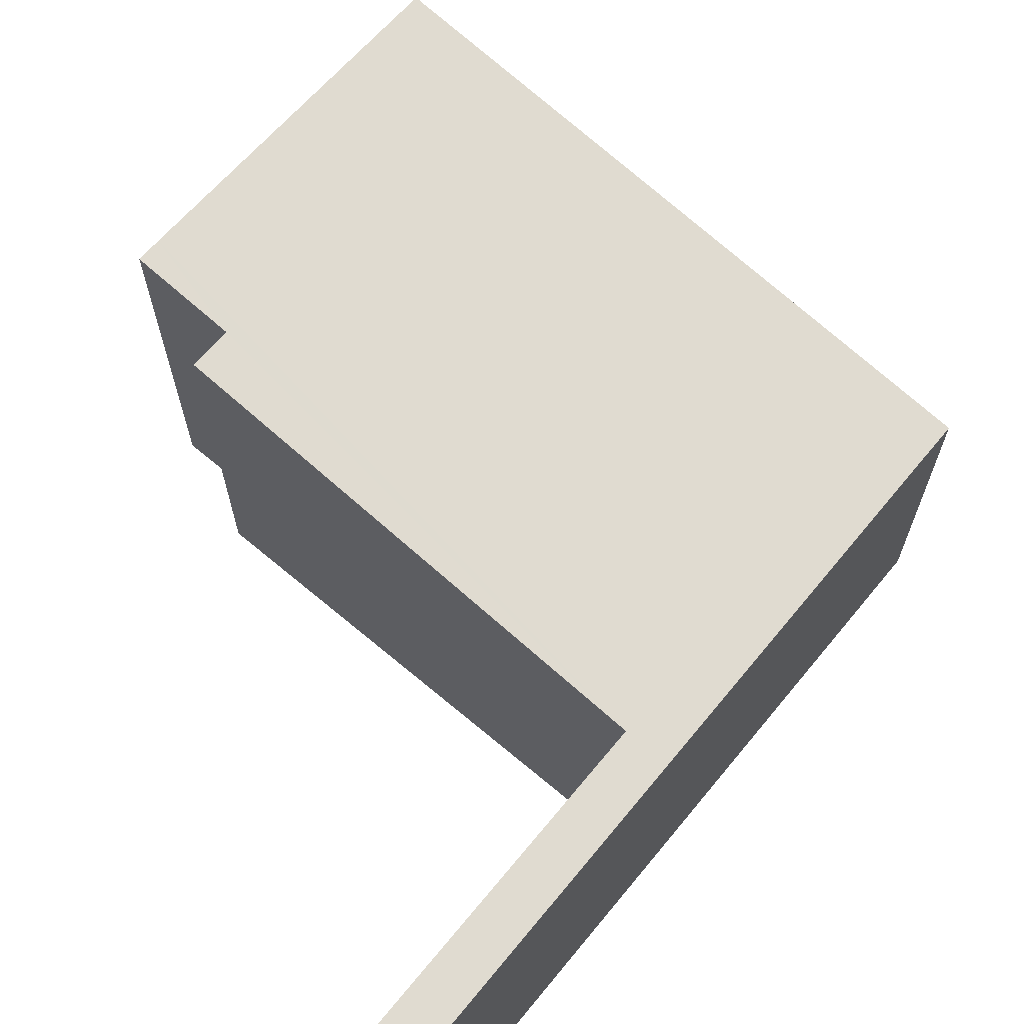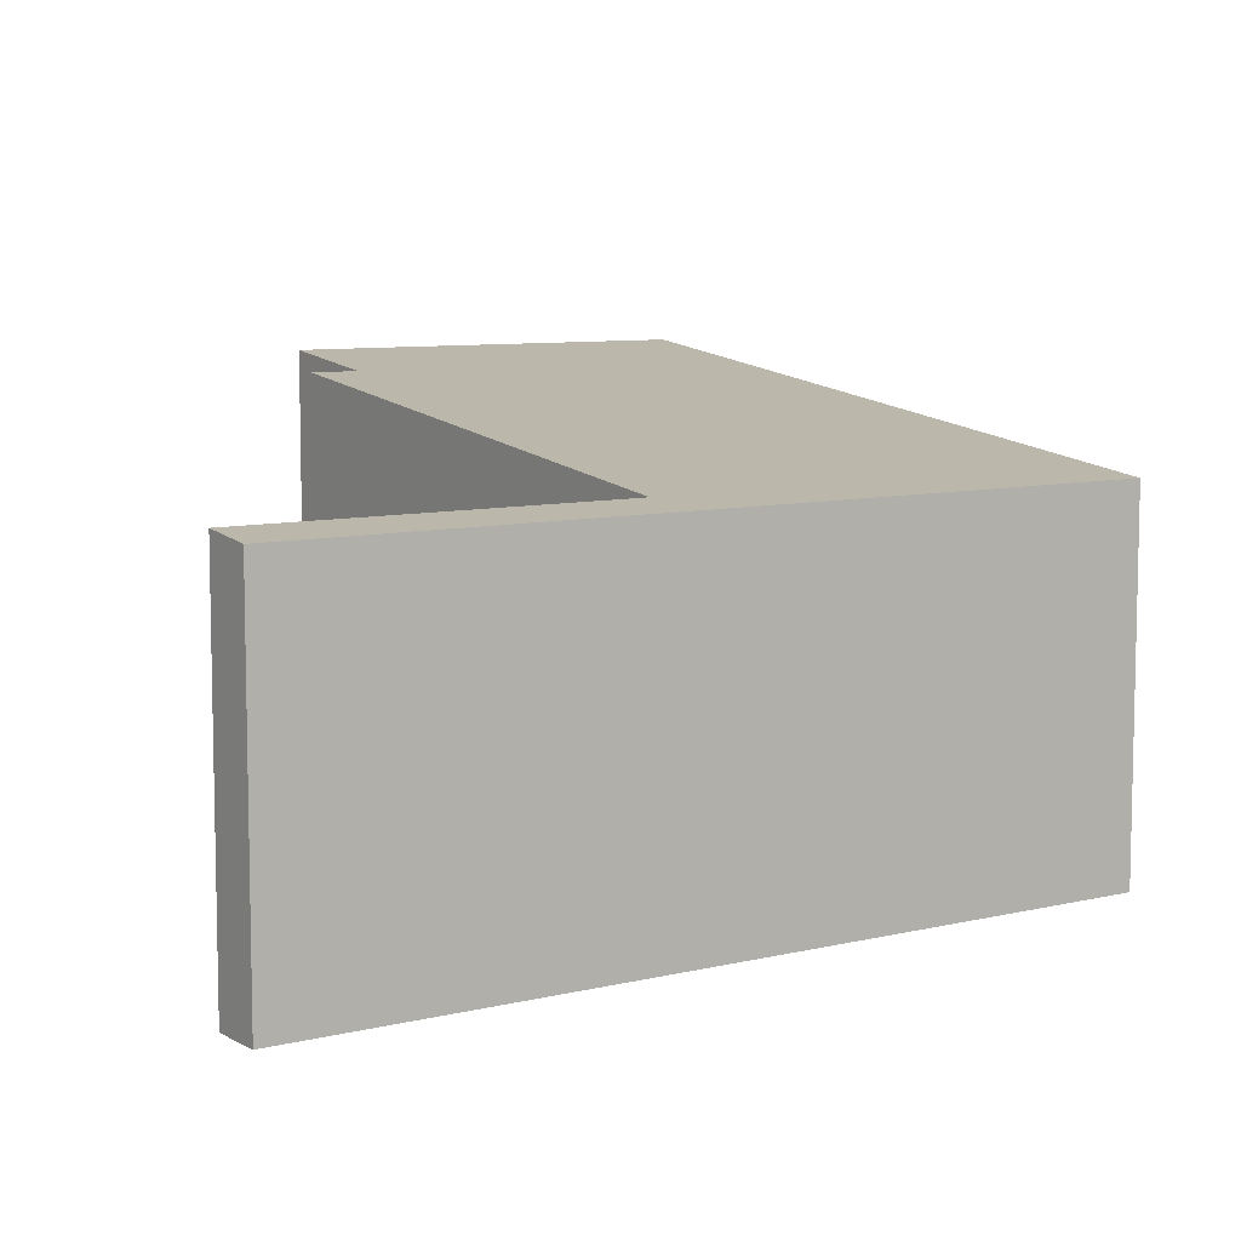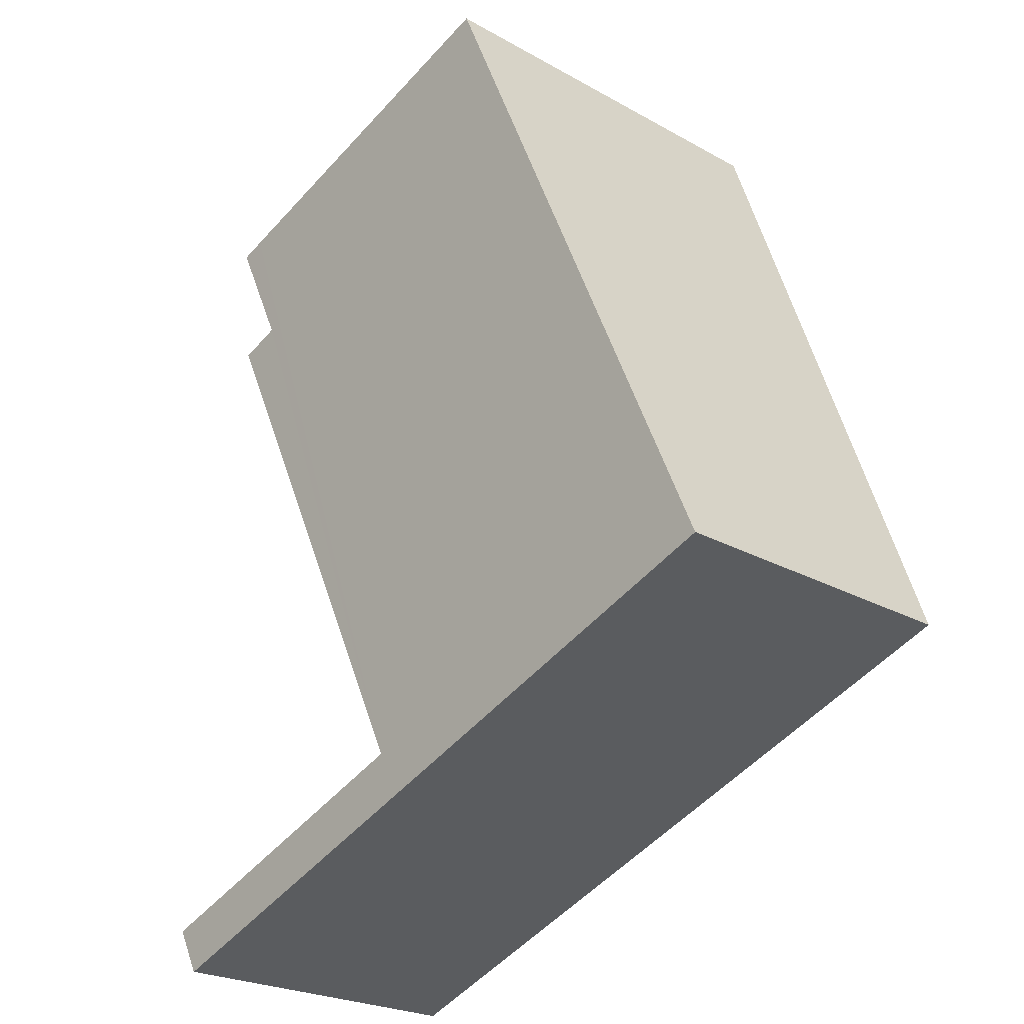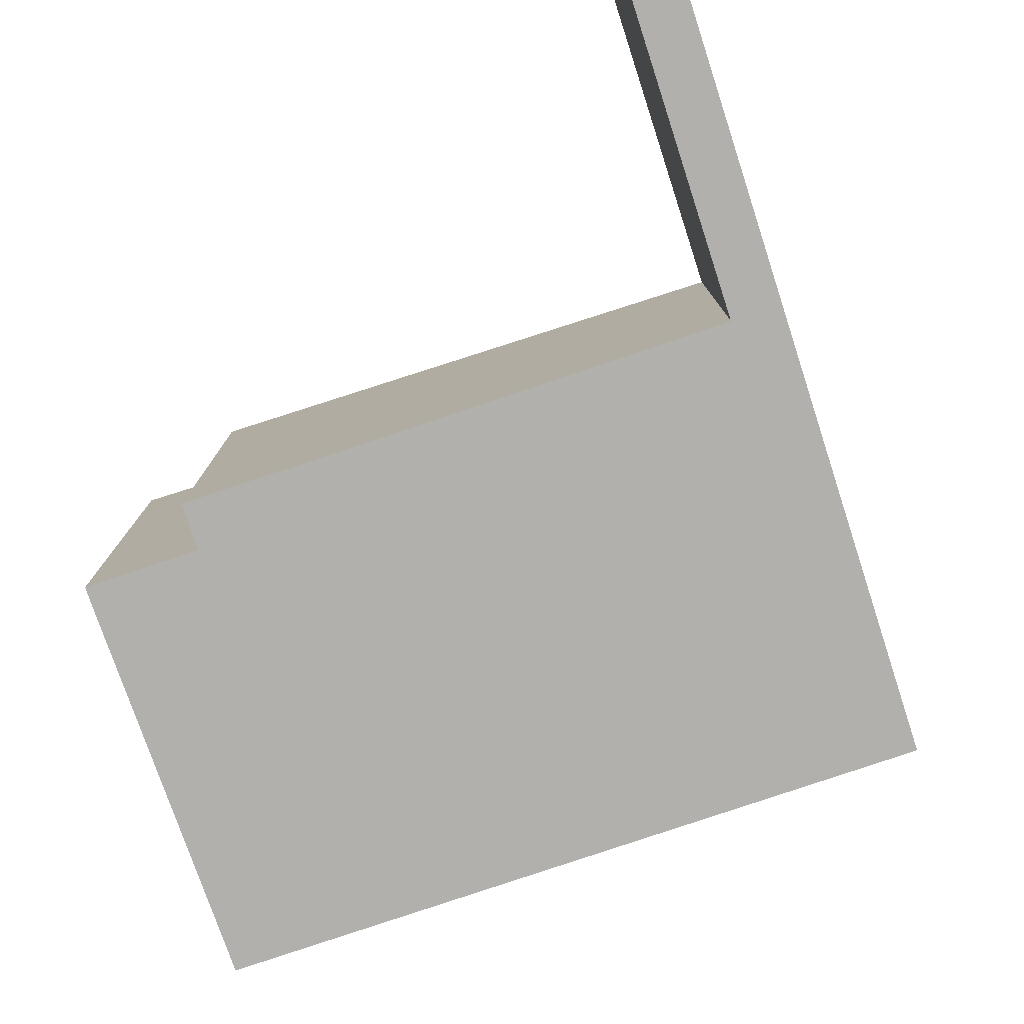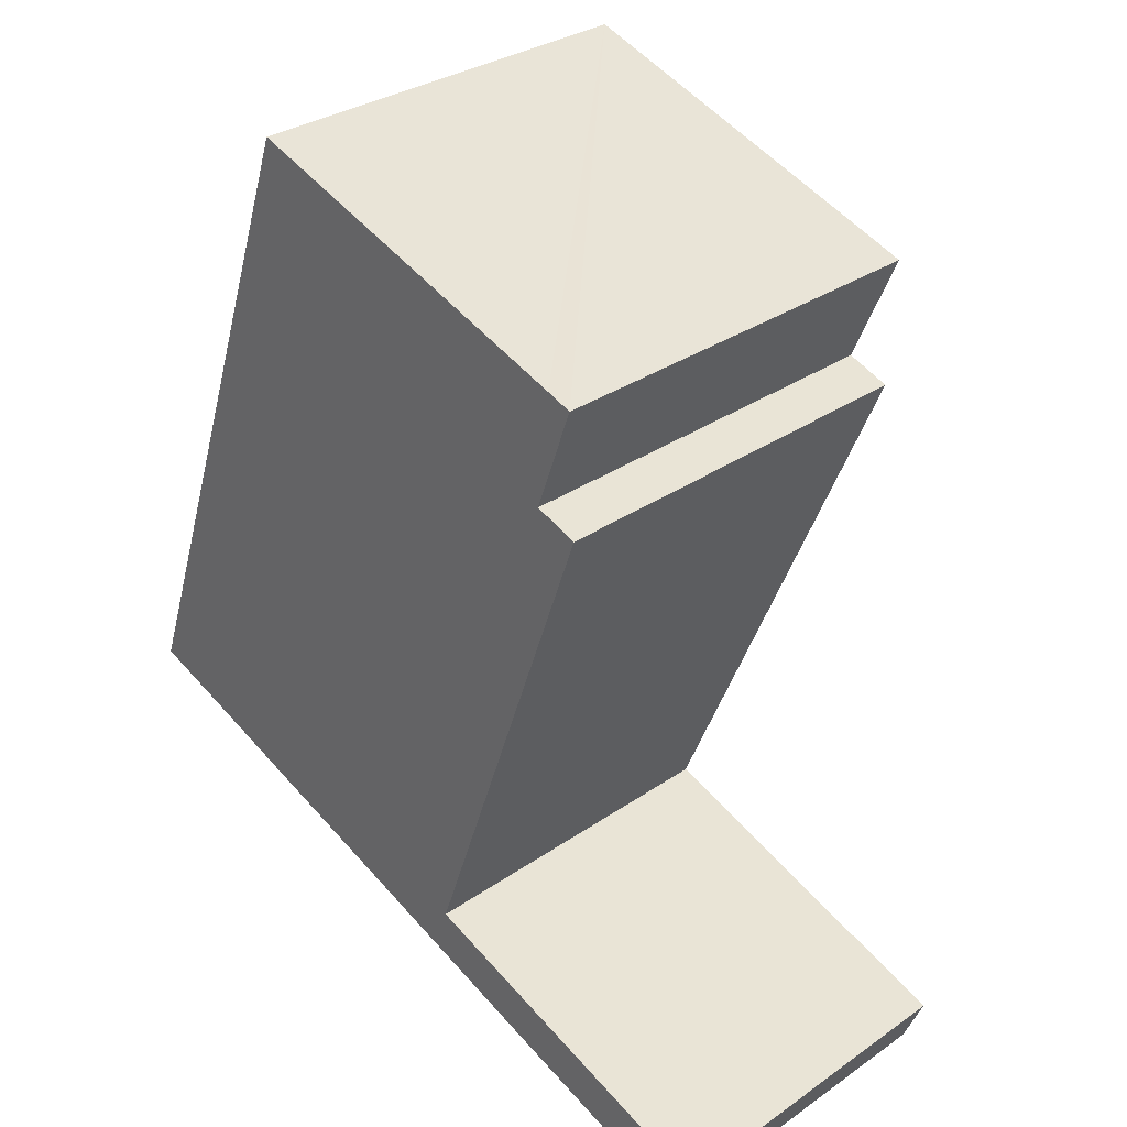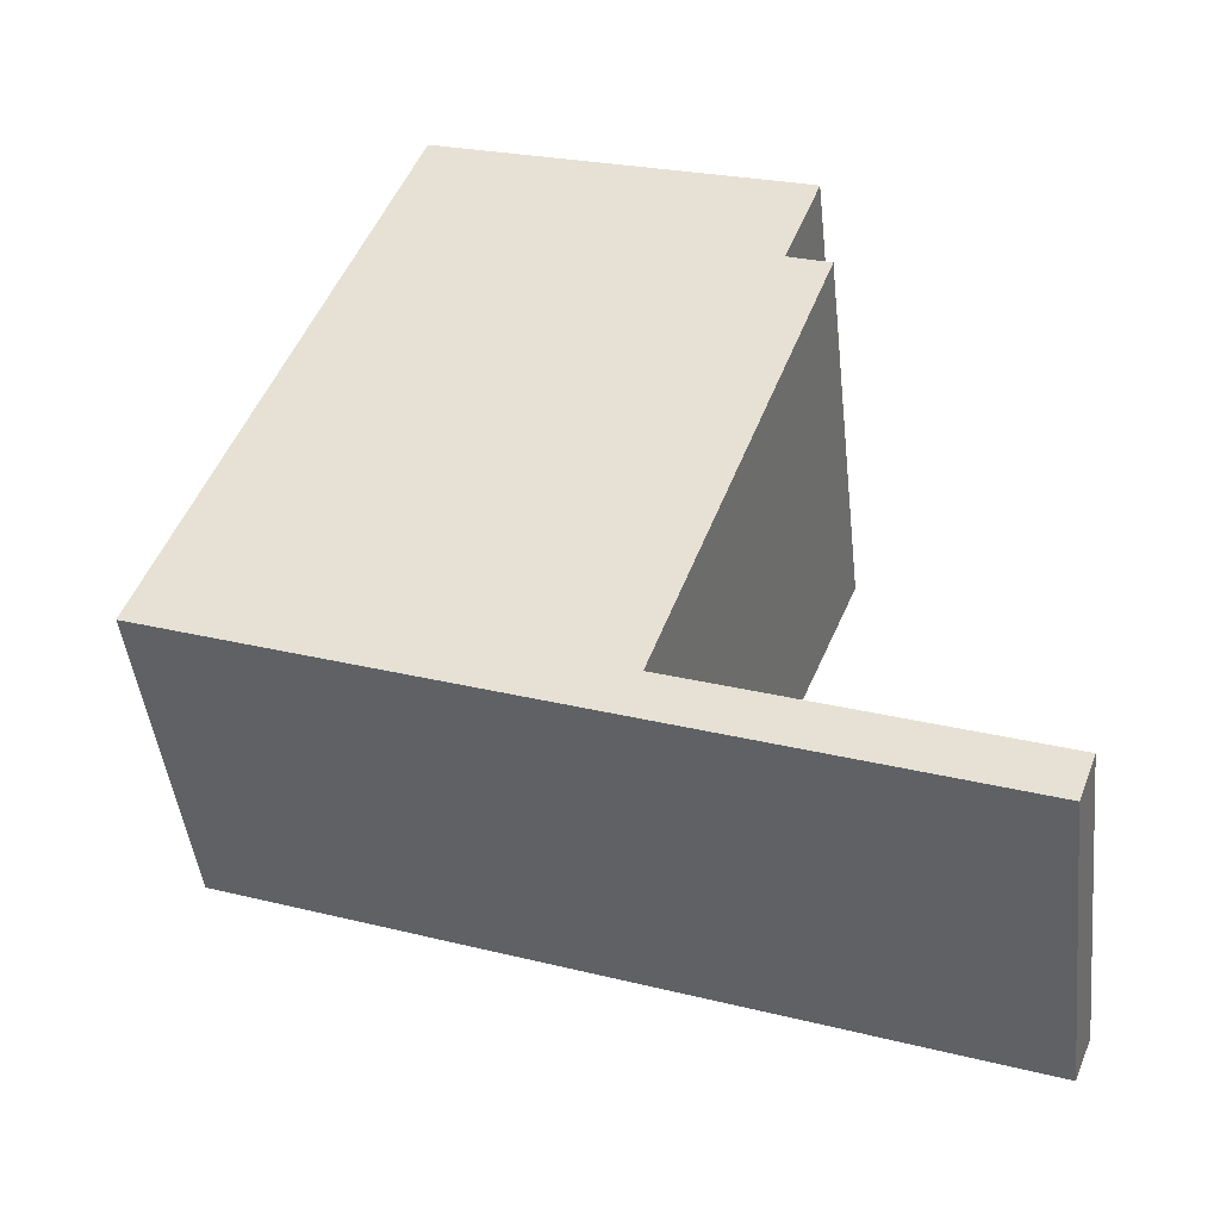
<metadata>
{"format":"obj","ext":"obj","renderer":"f3d","projection":"perspective","resolution":1024,"background":"white","views":[{"elev":66.5,"azim":149.7,"up":"+Y"},{"elev":8.3,"azim":166.2,"up":"+Y"},{"elev":-24.2,"azim":-132.7,"up":"+Z"},{"elev":-78.7,"azim":128.1,"up":"+Y"},{"elev":31.3,"azim":45.5,"up":"+Z"},{"elev":-46.1,"azim":6.4,"up":"+Z"}]}
</metadata>
<code>
v  3.933 2.866 3.558
v  0 2.302 1.41e-16
v  1.535 2.859 4.377
v  2.933 2.342 -0.725
v  2.925 2.302 -1.075
v  3.847 2.775 2.784
v  4.102 2.866 3.498
v  4.138 2.775 2.677
v  3.034 2.342 -0.762
v  5.192 2.342 -1.553
v  5.073 2.302 -1.864
v  4.102 -2.142e-16 3.498
v  3.847 -1.705e-16 2.784
v  4.138 -1.639e-16 2.677
v  2.933 4.439e-17 -0.725
v  5.192 9.509e-17 -1.553
v  5.073 1.141e-16 -1.864
v  3.034 4.666e-17 -0.762
v  3.933 -2.179e-16 3.558
v  1.535 -2.68e-16 4.377
v  2.925 6.582e-17 -1.075
v  0 0 0
g defaultobject
f 1 2 3
f 2 1 4
f 2 4 5
f 4 1 6
f 6 1 7
f 4 6 8
f 5 4 9
f 5 9 10
f 5 10 11
f 12 6 7
f 6 12 13
f 14 4 8
f 4 14 15
f 16 11 10
f 11 16 17
f 13 8 6
f 8 13 14
f 15 9 4
f 9 15 10
f 10 15 16
f 16 15 18
f 1 12 7
f 12 1 3
f 12 3 19
f 19 3 20
f 17 5 11
f 5 17 2
f 2 17 21
f 2 21 22
f 2 20 3
f 20 2 22
f 17 16 21
f 22 21 16
f 18 22 16
f 15 22 18
f 14 22 15
f 13 22 14
f 20 22 13
f 12 20 13
f 19 20 12

</code>
